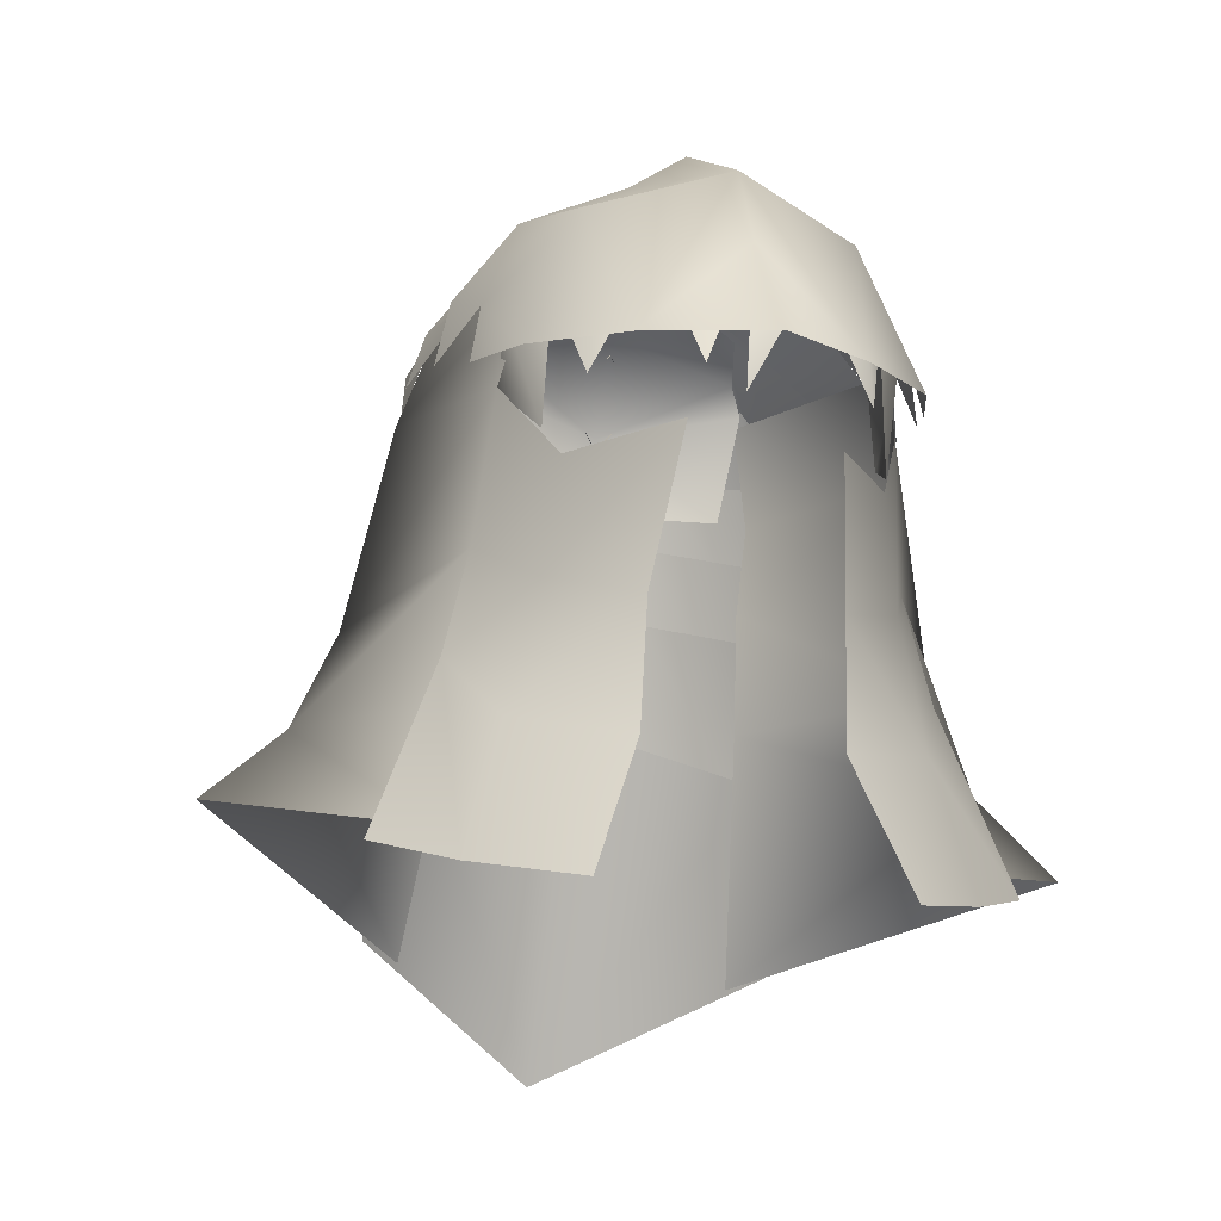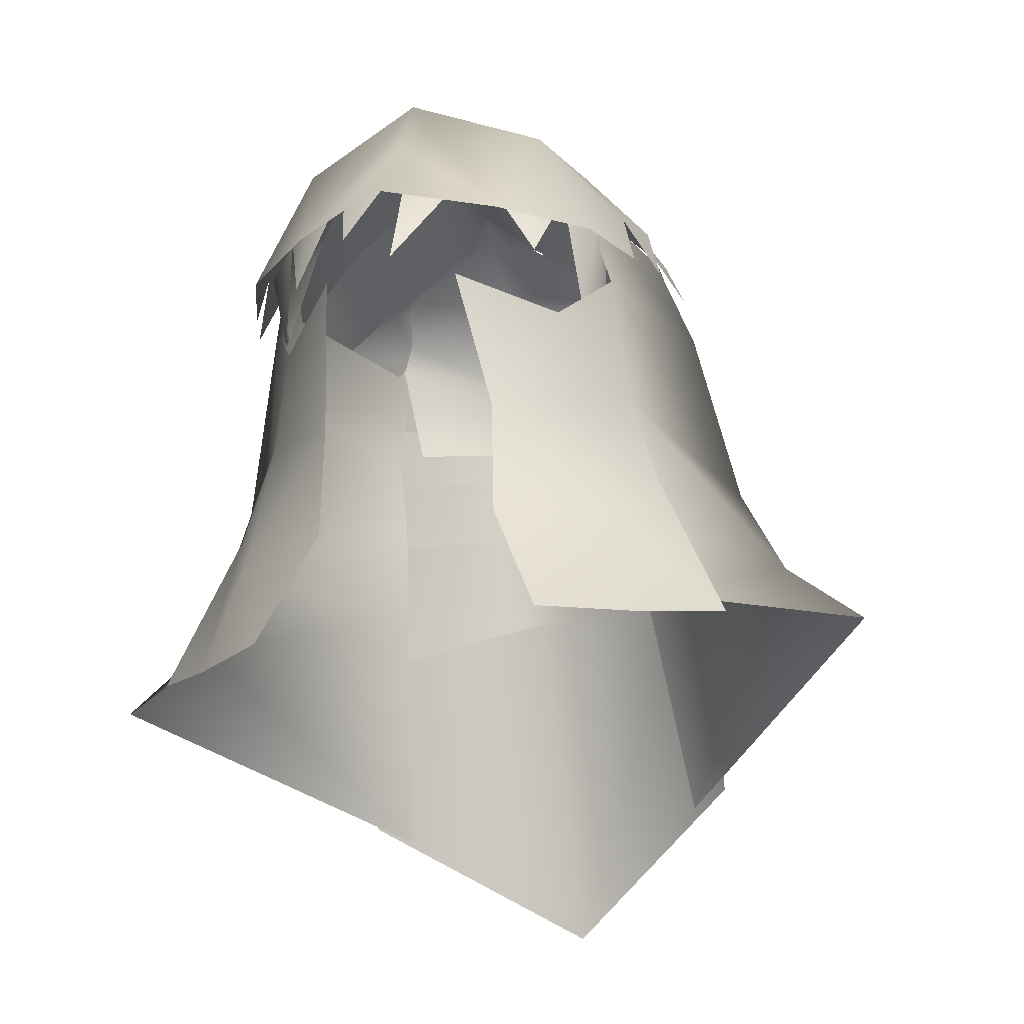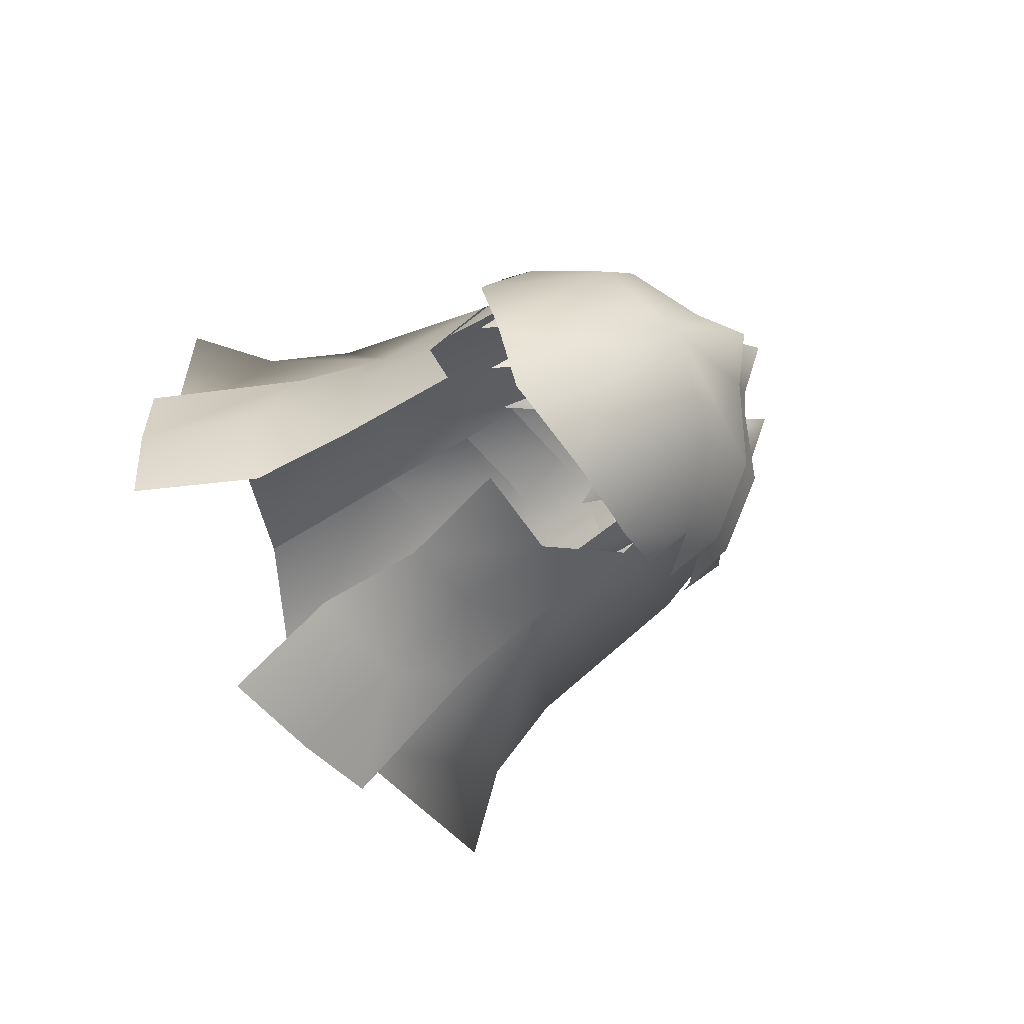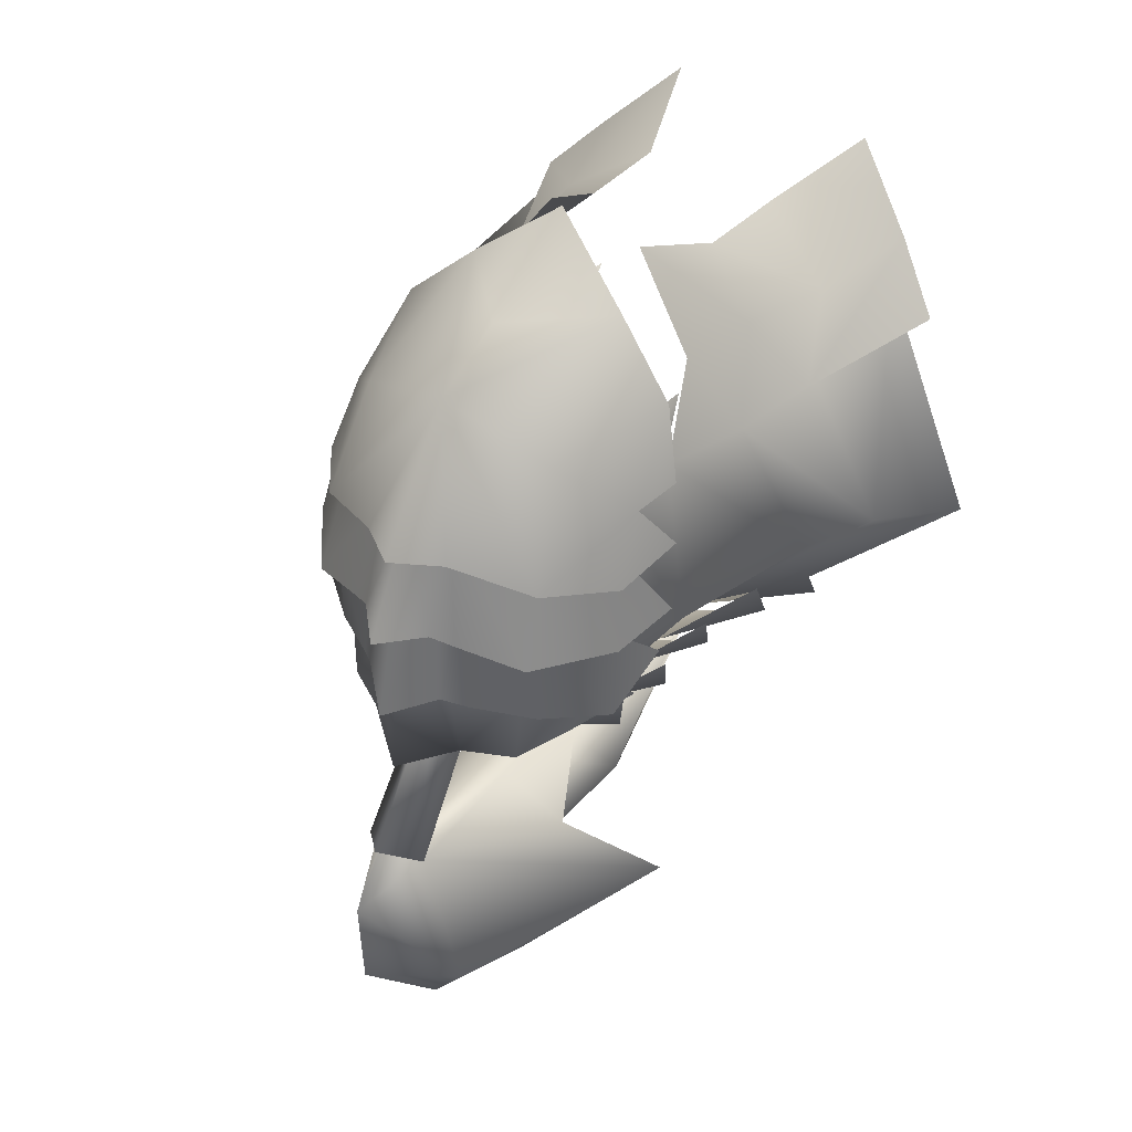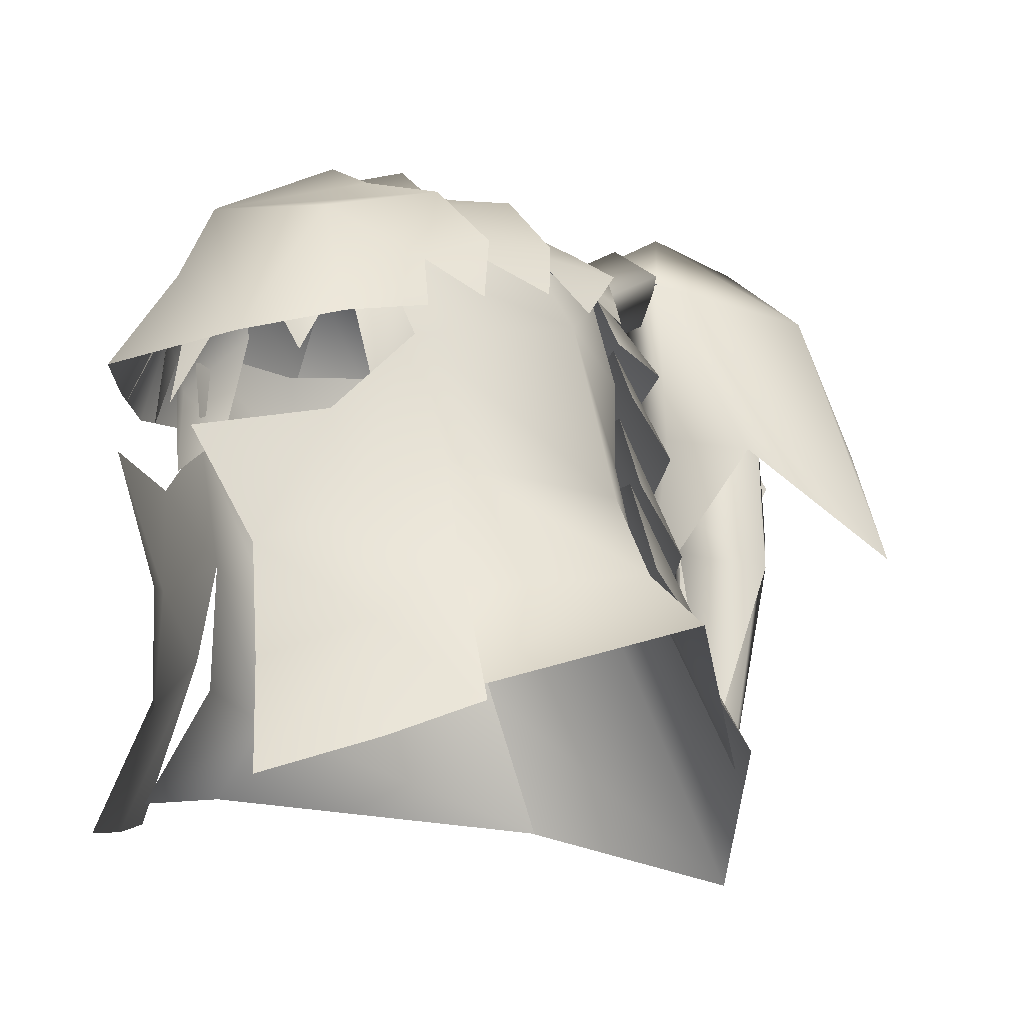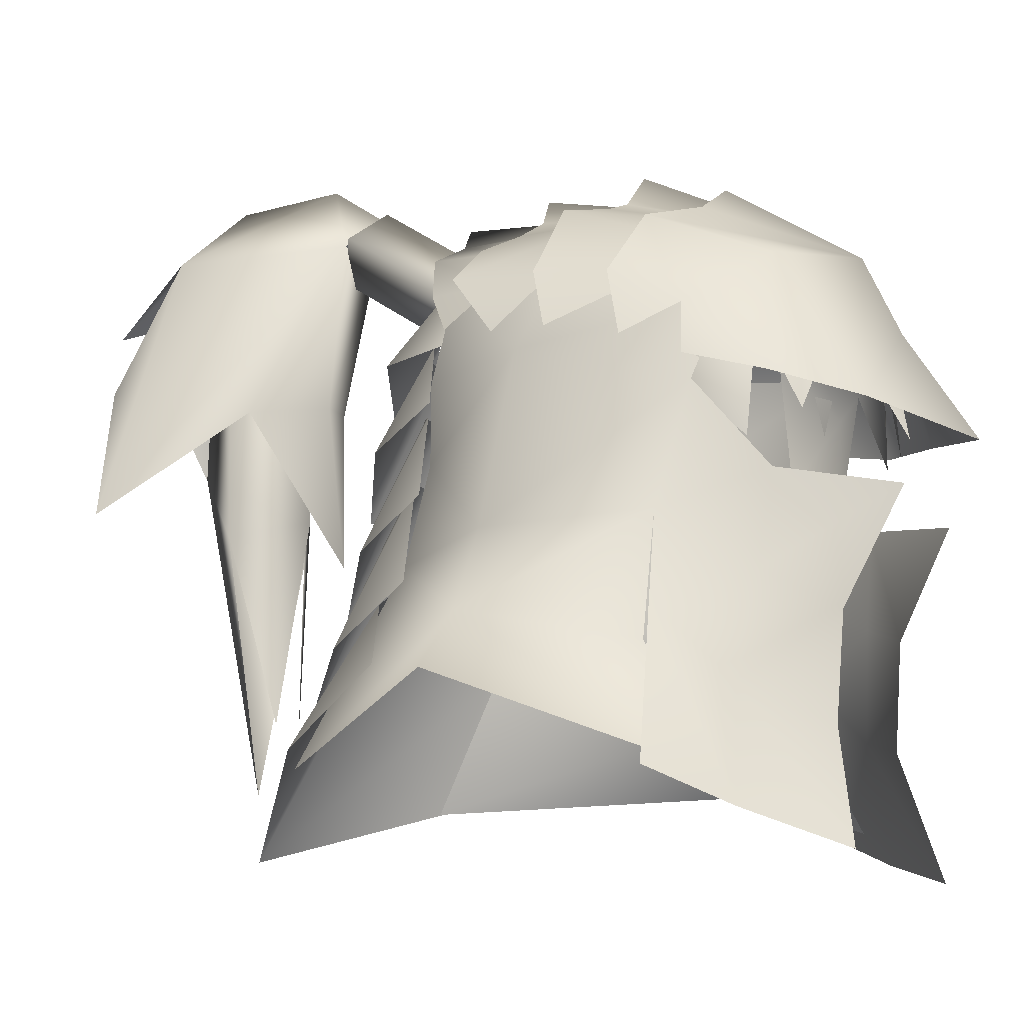
<metadata>
{"format":"obj","ext":"obj","renderer":"f3d","projection":"perspective","resolution":1024,"background":"white","views":[{"elev":-24.4,"azim":-14.8,"up":"+Y"},{"elev":-35.4,"azim":14.2,"up":"+Y"},{"elev":75.0,"azim":61.1,"up":"+Z"},{"elev":43.9,"azim":-144.5,"up":"+Z"},{"elev":-22.9,"azim":47.9,"up":"+Y"},{"elev":-16.0,"azim":-62.3,"up":"+Y"}]}
</metadata>
<code>
g mesh00
v -0.48 57.34 -16.46
v 1.8 67.14 -20
v -0.3905 67.19 -14.49
v 0.08903 57.66 -22.31
v -2.971 53.74 -18.98
v 0.005048 66.38 -21.97
v -1.8 67.14 -20
v -0.07893 69.01 -19.51
v -0.009178 52.52 -14.86
v -0.6548 59.82 -15.36
v -3.529 59.14 -17.72
v -1.343 67.11 -14.24
v -6.327 54.57 -23.73
v -0.3905 67.19 -14.49
v -1.8 67.14 -20
v -0.48 57.34 -16.46
v -2.971 53.74 -18.98
v -0.005507 54.81 -16.65
v -1.047 45.58 -17.53
v 6.214 54.57 -23.73
v 2.763 61.43 -25.65
v 3.15 66.95 -21.88
v -0.009178 52.52 -14.86
v 3.446 59.14 -17.72
v 0.6425 59.82 -15.36
v 1.338 67.11 -14.24
v -0.6548 59.82 -15.36
v -1.343 67.11 -14.24
v 1.8 67.14 -20
v -0.48 57.34 -16.46
v 3.15 53.77 -18.91
v -0.005507 54.81 -16.65
v 0.8035 45.59 -17.52
v -2.729 61.42 -25.65
v -6.327 54.57 -23.73
v -3.149 66.95 -21.88
v -1.343 67.11 -14.24
v -0.00826 70.43 -15.6
v -0.00413 68.45 -12.9
v 1.338 67.11 -14.24
v 3.446 59.14 -17.72
v 6.214 54.57 -23.73
v -0.00826 70.43 -15.6
v -0.00826 70.28 -20.54
v -3.149 66.95 -21.88
v -0.00826 65.21 -27.32
v -0.07893 69.01 -19.51
v 1.8 67.14 -20
v 0.005048 66.38 -21.97
v 3.15 53.77 -18.91
v 0.08903 57.66 -22.31
v 0.02524 42.72 -19.05
v -2.971 53.74 -18.98
f 1 2 3
f 4 5 6
f 6 5 7
f 6 7 8
f 9 10 11
f 11 10 12
f 11 12 13
f 14 15 16
f 16 15 17
f 16 17 18
f 18 17 19
f 20 21 22
f 23 24 25
f 25 24 26
f 25 26 27
f 27 26 28
f 29 30 31
f 31 30 32
f 31 32 33
f 34 35 36
f 36 35 37
f 36 37 38
f 38 37 39
f 38 39 40
f 41 42 40
f 40 42 22
f 40 22 43
f 43 22 44
f 43 44 45
f 45 44 46
f 47 48 49
f 49 48 50
f 49 50 51
f 51 50 52
f 51 52 53
v 3.15 66.95 -21.88
v -0.00826 65.21 -27.32
v -0.00826 70.28 -20.54
f 54 55 56
v 6.357 61.15 3.436
v 6.607 58.04 6.099
v 6.493 55.31 3.85
v -5.994 61.15 3.436
v -6.847 58.04 6.099
v -4.535 62.86 4.94
v -0.01881 65.04 -6.201
v -3.87 63.8 -3.364
v -0.01881 66.07 -2.424
v -0.01606 59.14 -9.426
v -0.01652 62.07 -8.851
v 4.352 58.49 -7.573
v -4.465 58.91 8.675
v -4.836 54.94 8.833
v -2.791 59.16 9.64
v -4.066 61.85 7.639
v -5.644 58.61 7.348
v 4.535 62.86 4.94
v -0.3162 53.66 11.22
v 2.546 59.16 9.556
v 0.1996 59.42 10.62
v -6.747 56.64 3.97
v 4.721 54.94 8.833
v 4.44 58.91 8.944
v 3.844 63.8 -3.364
v 4.406 63.26 -5.642
v 4.944 62.41 -6.397
v -4.446 63.26 -5.642
v -4.983 62.41 -6.397
v -4.394 58.49 -7.573
v 0.06654 63.27 7.245
v 4.336 61.55 7.589
v 5.566 58.61 7.348
v 6.016 53.82 6.213
v -5.838 53.82 6.894
v -1.903 53.97 12.16
f 57 58 59
f 60 61 62
f 63 64 65
f 66 67 68
f 69 70 71
f 71 72 69
f 69 72 73
f 69 73 70
f 58 57 74
f 75 76 77
f 61 60 78
f 76 79 80
f 65 81 63
f 63 81 82
f 63 82 67
f 67 82 83
f 67 83 68
f 64 63 84
f 84 63 67
f 84 67 85
f 85 67 66
f 85 66 86
f 87 88 74
f 74 88 89
f 74 89 58
f 58 89 90
f 58 90 59
f 71 87 72
f 72 87 62
f 72 62 73
f 73 62 61
f 73 61 91
f 91 61 78
f 79 89 80
f 80 89 88
f 80 88 76
f 76 88 87
f 76 87 77
f 77 87 71
f 77 71 92
v -0.6548 59.82 -15.36
v -0.009178 52.52 -14.86
v 0.6425 59.82 -15.36
f 93 94 95
v 0 39.77 -18.9
v 0 51.42 -11.62
v 6.197 48.85 -9.354
v -6.963 61.54 -3.635
v -5.871 61.94 -7.172
v -7.817 59.61 -5.511
v -4.792 61.68 7.763
v -6.776 56.05 8.218
v -3.911 55.35 11.14
v 5.801 61.94 -7.159
v 6.921 61.62 -3.542
v 7.81 59.65 -5.51
v 8.014 61.67 -1.292
v 7.54 60.32 2.93
v 8.891 58.89 -0.4193
v 0 62.65 9.763
v 0 59.05 11.38
v -7.379 50.95 3.596
v -5.39 52.56 7.742
v -6.903 56.13 5.038
v -5.219 64.11 0.1059
v -5.52 63.76 -5.006
v -8.022 61.62 -5.007
v 5.484 63.86 2.624
v 2.043 65.37 3.546
v -7.469 59.16 4.927
v -7.832 56.92 5.046
v -6.776 56.05 8.218
v 5.03 37.5 10.49
v 8.236 38.88 7.107
v 6.927 43.87 6.661
v 3.812 55.32 11.14
v 6.788 56.05 8.217
v 4.685 61.65 7.764
v 7.469 59.16 4.927
v -1.364 63.12 -7.785
v -0.002753 64.42 -6.577
v -1.568 67.35 -13.97
v -0.002753 68.87 -12.88
v 1.362 63.13 -7.782
v 0.003212 61.55 -8.804
v 1.566 67.36 -13.96
v 0.003212 65.87 -14.94
v 7.521 42.77 -12.81
v 8.456 45.85 -8.334
v -6.197 48.85 -9.354
v -7.521 42.89 -12.78
v -8.456 45.83 -8.338
v 0 45.17 -16.62
v 2.144 55.18 -10.11
v 7.044 46.88 -11.01
v 5.573 53.93 -8.068
v 7.746 49.25 -7.344
v 0 49.99 -14.65
v 2.144 58.01 -9.536
v 6.363 51 -10.24
v 5.573 56.76 -7.494
v 7.348 52.96 -6.925
v 0 54.37 -13.51
v 2.62 60.41 -9.05
v 6.62 55.1 -9.442
v 5.554 59.87 -7.225
v 7.532 56.7 -6.33
v -8.553 58.88 -2.965
v -7.838 61.14 -0.6303
v -4.533 64.12 -7.817
v -4.782 63.8 -3.818
v -2.401 65.4 -7.548
v 6.788 56.05 8.217
v 7.879 56.94 5.045
v -1.709 66.3 -0.04252
v -1.696 64.52 4.813
v 0 65.09 5.568
v -7.034 59.24 -6.058
v -5.029 62.71 -6.551
v -6.603 58.94 -8.905
v -2.458 62.18 -8.358
v 0 58.43 -12.26
v 4.774 63.8 -3.802
v 4.511 64.12 -7.817
v 1.981 65.52 -3.391
v -0.005507 65.57 -7.607
v -4.533 64.12 -7.817
v -2.401 65.4 -7.548
v 8.525 59.04 -2.965
v 7.905 61.67 -5.006
v 7.834 61.18 -0.6303
v 5.348 63.73 -5.005
v 5.087 64.09 0.1067
v 2.901 65.25 -4.566
v 5.03 62.59 4.464
v 5.54 64.76 -1.278
v 1.696 64.52 4.813
v -0.01056 67.21 -8.543
v 2.368 65.4 -7.548
v 4.511 64.12 -7.817
v -0.009637 66.82 3.787
v -2.043 65.37 3.546
v -5.702 63.9 2.623
v 8.622 40.42 5.745
v 14.97 43.6 -2.465
v 12.04 46.48 -2.615
v -8.3 46.93 3.729
v -10.7 40.28 4.39
v -8.236 38.88 7.107
v 4.799 62.08 -6.791
v 7.782 61.08 -0.2634
v 8.99 57.76 -1.652
v -12.11 46.55 -2.619
v -15.04 43.73 -2.47
v -8.622 40.42 5.745
v 5.379 52.55 7.742
v 2.511 51.47 12.14
v 3.268 47.16 9.597
v -8.967 57.77 -1.652
v -7.795 61.09 -0.2643
v -4.799 62.08 -6.791
v -7.746 49.23 -7.347
v -5.573 53.93 -8.068
v -7.044 47.01 -10.99
v -2.144 55.18 -10.11
v 0 55.48 -10.59
v -7.275 52.94 -6.928
v -5.573 56.76 -7.494
v -6.363 51.13 -10.21
v -2.144 58.01 -9.536
v 0 58.31 -10.02
v -7.532 56.68 -6.334
v -5.554 59.87 -7.225
v -6.62 55.23 -9.415
v -2.62 60.41 -9.05
v 0 60.8 -10
v 0 61.84 -10.12
v 2.458 62.18 -8.358
v 6.603 58.8 -8.905
v 5.029 62.71 -6.551
v 7.034 59.26 -6.058
v 2.368 65.4 -7.548
v -0.01056 67.21 -8.543
v -0.008719 66.54 -1.752
v -1.985 65.52 -3.391
v 2.685 65.8 -0.4694
v 1.698 66.3 -0.03668
v -0.009637 68.1 -0.01667
v -1.709 66.3 -0.04252
v -8.915 58.6 -0.4202
v -7.54 60.26 2.92
v -8.06 61.33 -1.293
v -5.148 62.62 4.463
v -5.686 64.79 -1.072
v -2.689 65.8 -0.4694
v -7.469 59.16 4.927
v -7.864 60.9 1.9
v -8.563 57.88 2.708
v 0.006425 54.17 14.38
v 7.469 59.16 4.927
v 7.864 60.9 1.9
v 8.509 57.86 2.709
v 6.137 42.35 -13.32
v 5.236 50.55 -8.746
v 10.47 50.11 -2.411
v 5.061 54.87 -7.667
v 5.415 58.31 -7.443
v -5.415 58.31 -7.443
v -5.061 54.87 -7.667
v -10.54 50.15 -2.413
v -5.236 50.55 -8.746
v -6.137 42.35 -13.32
v 6.874 56.12 4.867
v 5.846 48.4 7.26
v 3.267 42.63 9.265
v -7.9 45.65 3.291
v -7.379 50.95 3.596
v -6.903 56.13 5.038
v -6.038 59.73 6.21
v 10.68 40.23 4.393
v 8.289 46.9 3.729
v 7.345 50.94 3.597
v 6.038 59.73 6.21
v 6.874 56.12 4.867
v 7.345 50.94 3.597
v 7.9 45.65 3.291
v -5.03 37.5 10.49
v -3.267 42.63 9.265
v -6.945 43.88 6.66
v -3.102 47.18 9.597
v -5.874 48.41 7.259
v -2.479 52.05 12.06
v -2.911 65.25 -4.566
v -2.503 64.97 1.269
v -1.942 66.07 -3.942
v -1.469 65.2 1.701
v -0.02111 67.87 -4.625
v -0.001836 66.11 2.253
v 1.909 66.07 -3.942
v 1.464 65.2 1.701
v 2.501 64.97 1.269
f 96 97 98
f 99 100 101
f 102 103 104
f 105 106 107
f 108 109 110
f 111 104 112
f 113 114 115
f 116 117 118
f 119 120 111
f 121 122 123
f 124 125 126
f 127 128 129
f 129 128 130
f 131 132 133
f 133 132 134
f 135 136 137
f 137 136 138
f 96 98 139
f 139 98 140
f 97 96 141
f 141 96 142
f 141 142 143
f 144 145 146
f 146 145 147
f 146 147 148
f 149 150 151
f 151 150 152
f 151 152 153
f 154 155 156
f 156 155 157
f 156 157 158
f 159 160 118
f 118 160 116
f 100 99 161
f 161 99 162
f 161 162 163
f 103 102 121
f 164 165 130
f 166 167 168
f 169 170 171
f 171 170 172
f 171 172 173
f 106 105 174
f 174 105 175
f 174 175 176
f 177 178 179
f 180 181 182
f 182 181 183
f 182 183 184
f 184 183 185
f 109 108 186
f 186 108 187
f 186 187 188
f 179 189 177
f 177 189 190
f 177 190 191
f 120 192 111
f 111 192 193
f 111 193 194
f 195 196 197
f 198 199 200
f 201 202 203
f 204 205 206
f 207 208 209
f 210 211 212
f 136 131 138
f 138 131 133
f 138 133 137
f 137 133 134
f 137 134 135
f 135 134 132
f 213 214 215
f 215 214 216
f 215 216 144
f 144 216 217
f 144 217 145
f 218 219 220
f 220 219 221
f 220 221 149
f 149 221 222
f 149 222 150
f 223 224 225
f 225 224 226
f 225 226 154
f 154 226 227
f 154 227 155
f 172 228 173
f 173 228 229
f 173 229 230
f 230 229 231
f 230 231 232
f 175 233 176
f 176 233 234
f 176 234 235
f 235 234 163
f 235 163 236
f 236 163 162
f 187 237 188
f 188 237 238
f 188 238 168
f 168 238 239
f 168 239 240
f 241 242 243
f 243 242 244
f 243 244 245
f 245 244 167
f 245 167 246
f 246 167 240
f 104 111 102
f 102 111 194
f 102 194 247
f 247 194 248
f 247 248 249
f 104 250 112
f 112 250 127
f 112 127 111
f 111 127 129
f 111 129 119
f 119 129 251
f 119 251 252
f 252 251 253
f 196 254 197
f 197 254 255
f 197 255 256
f 256 255 257
f 256 257 203
f 203 257 258
f 203 258 201
f 212 259 210
f 210 259 260
f 210 260 261
f 261 260 262
f 261 262 204
f 204 262 263
f 204 263 205
f 264 207 265
f 265 207 209
f 265 209 126
f 126 209 266
f 126 266 124
f 206 267 204
f 204 267 268
f 204 268 261
f 261 268 269
f 261 269 210
f 210 269 270
f 210 270 211
f 125 271 126
f 126 271 272
f 126 272 265
f 265 272 273
f 265 273 264
f 202 274 203
f 203 274 275
f 203 275 256
f 256 275 276
f 256 276 197
f 197 276 277
f 197 277 195
f 278 279 280
f 280 279 281
f 280 281 282
f 282 281 283
f 282 283 114
f 114 113 282
f 282 113 198
f 282 198 280
f 280 198 200
f 280 200 278
f 117 116 284
f 284 116 285
f 284 285 286
f 286 285 287
f 286 287 288
f 288 287 289
f 288 289 290
f 290 289 291
f 290 291 185
f 185 291 292
f 185 292 184

</code>
